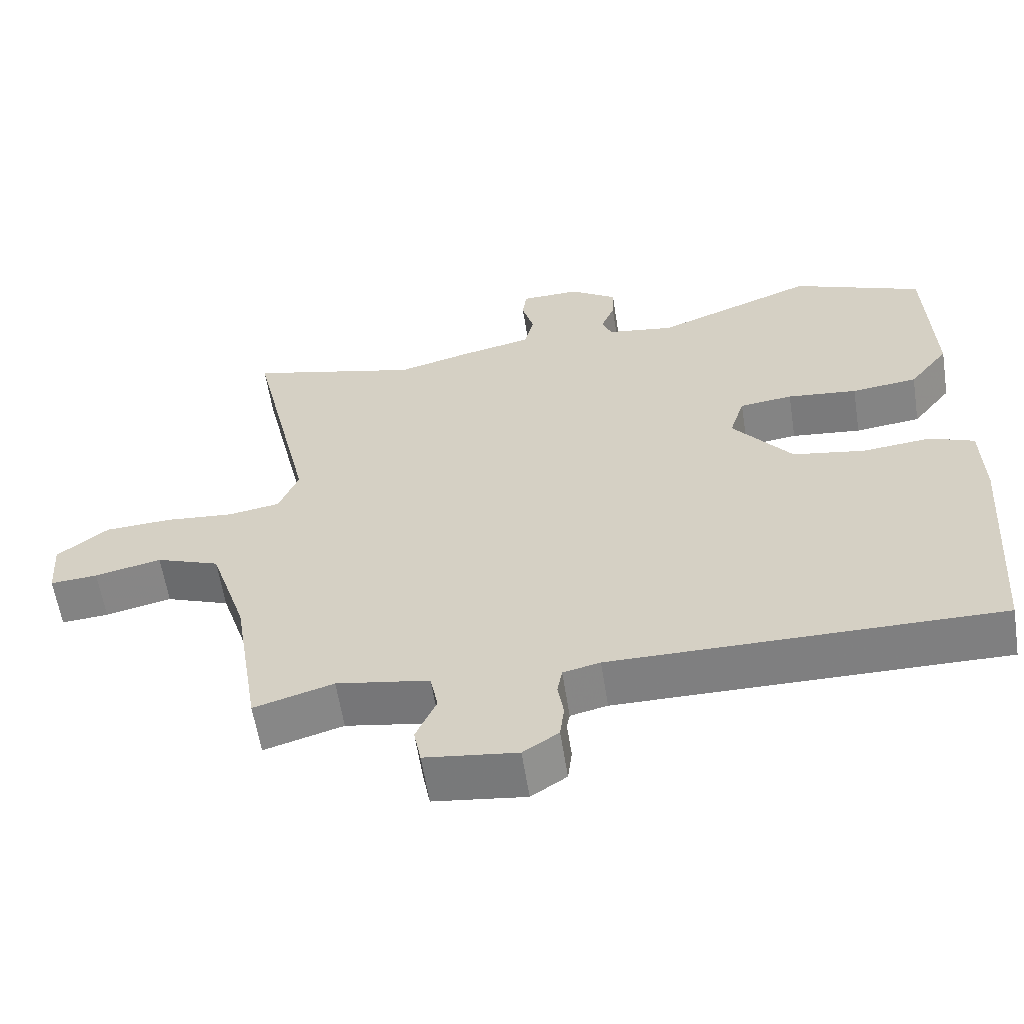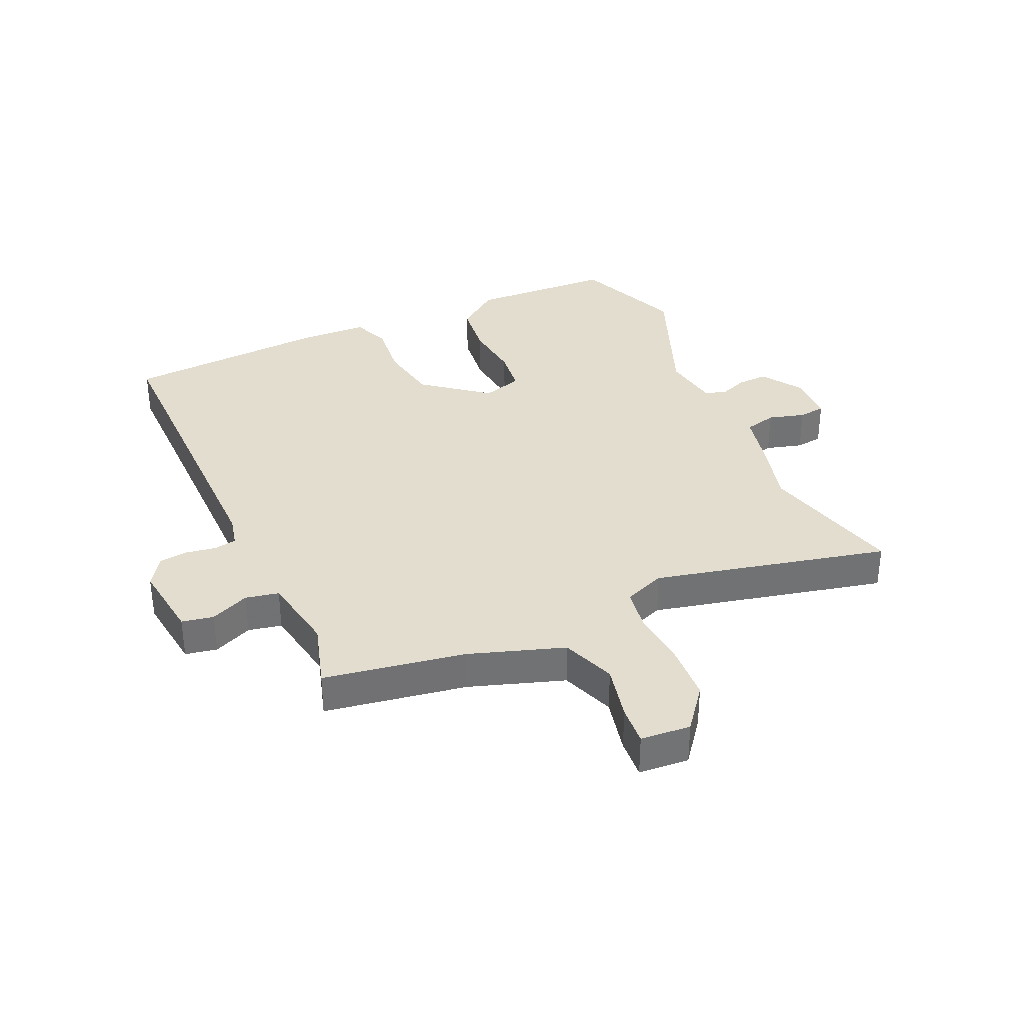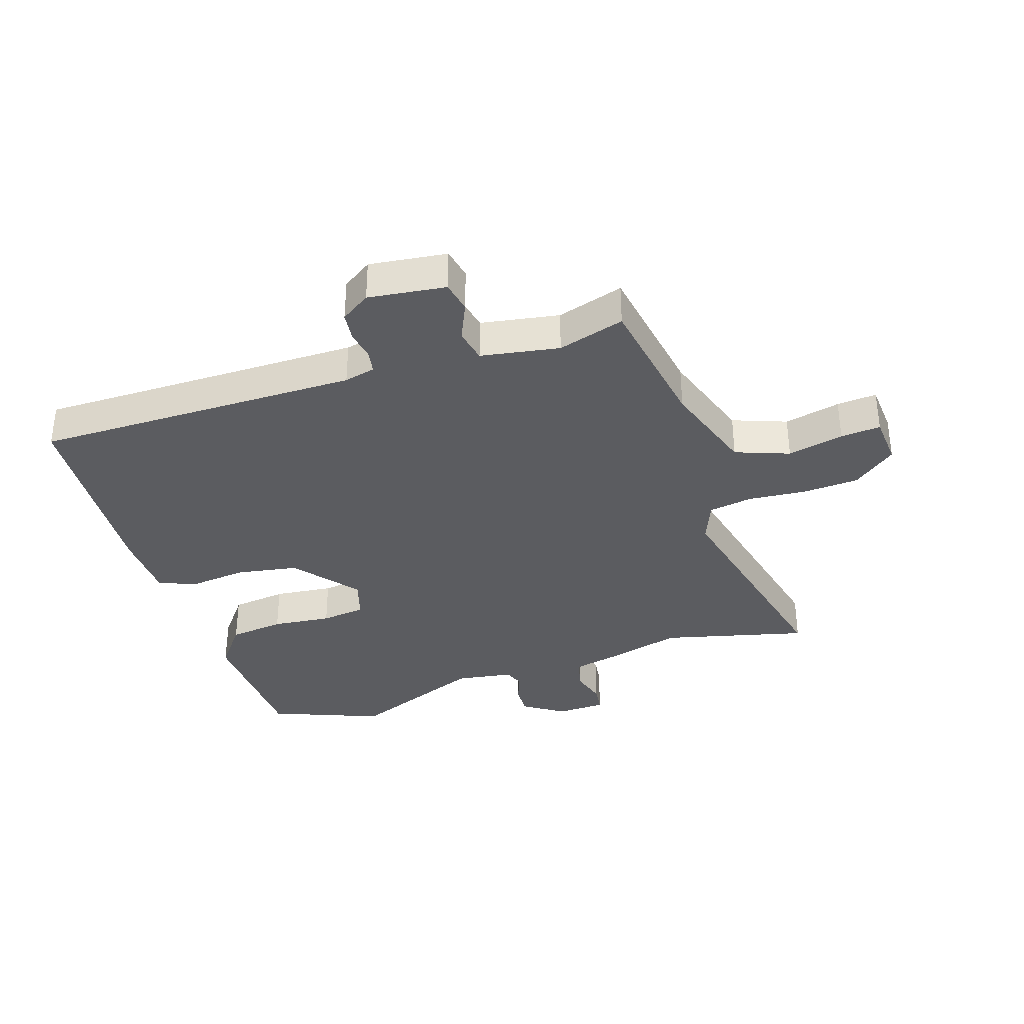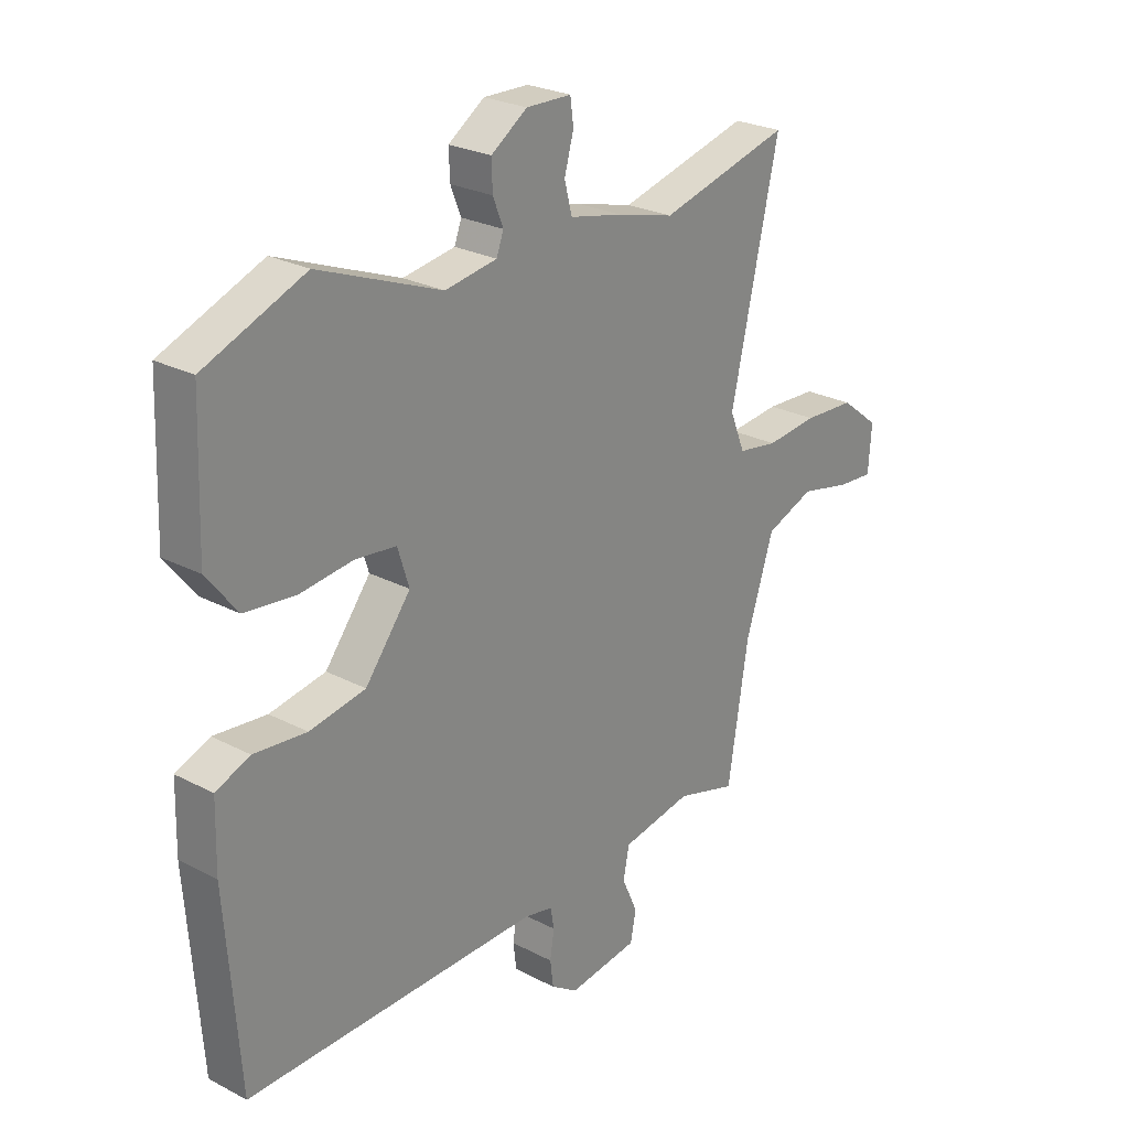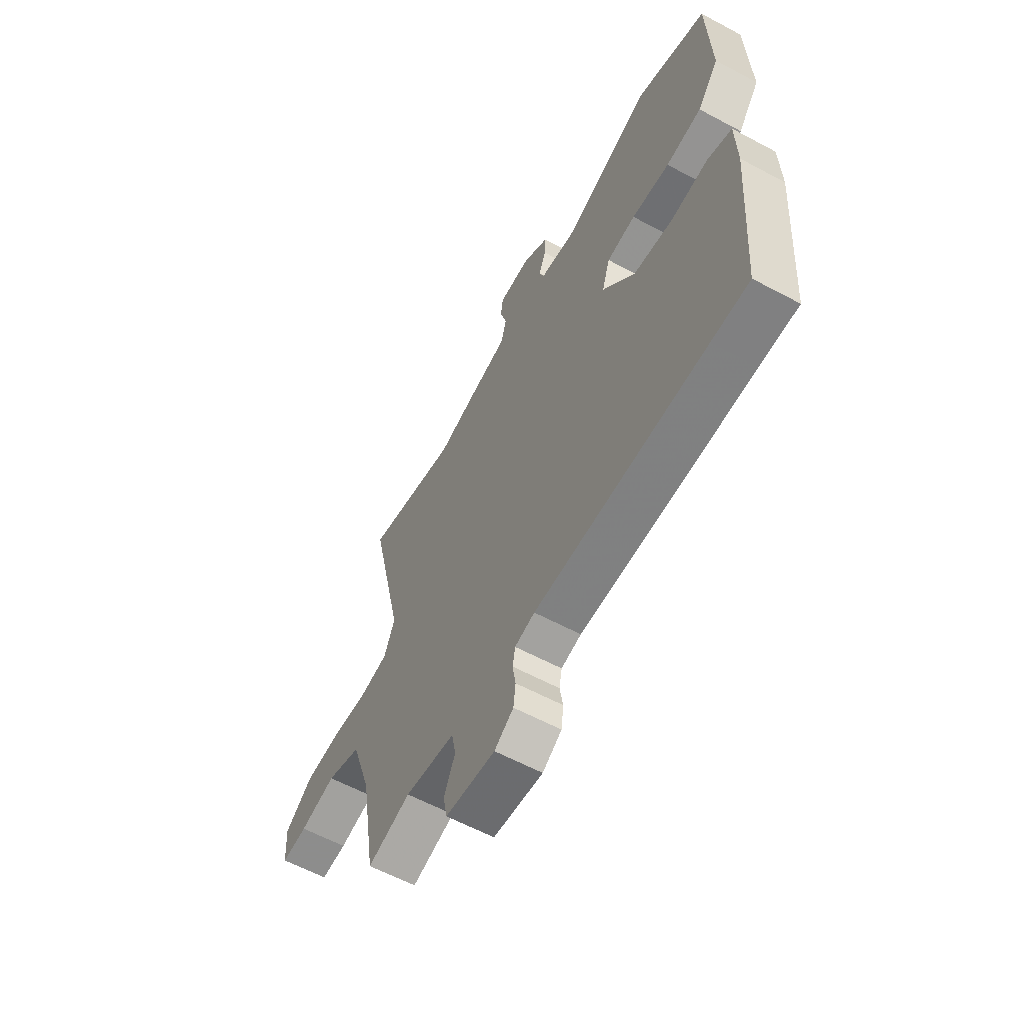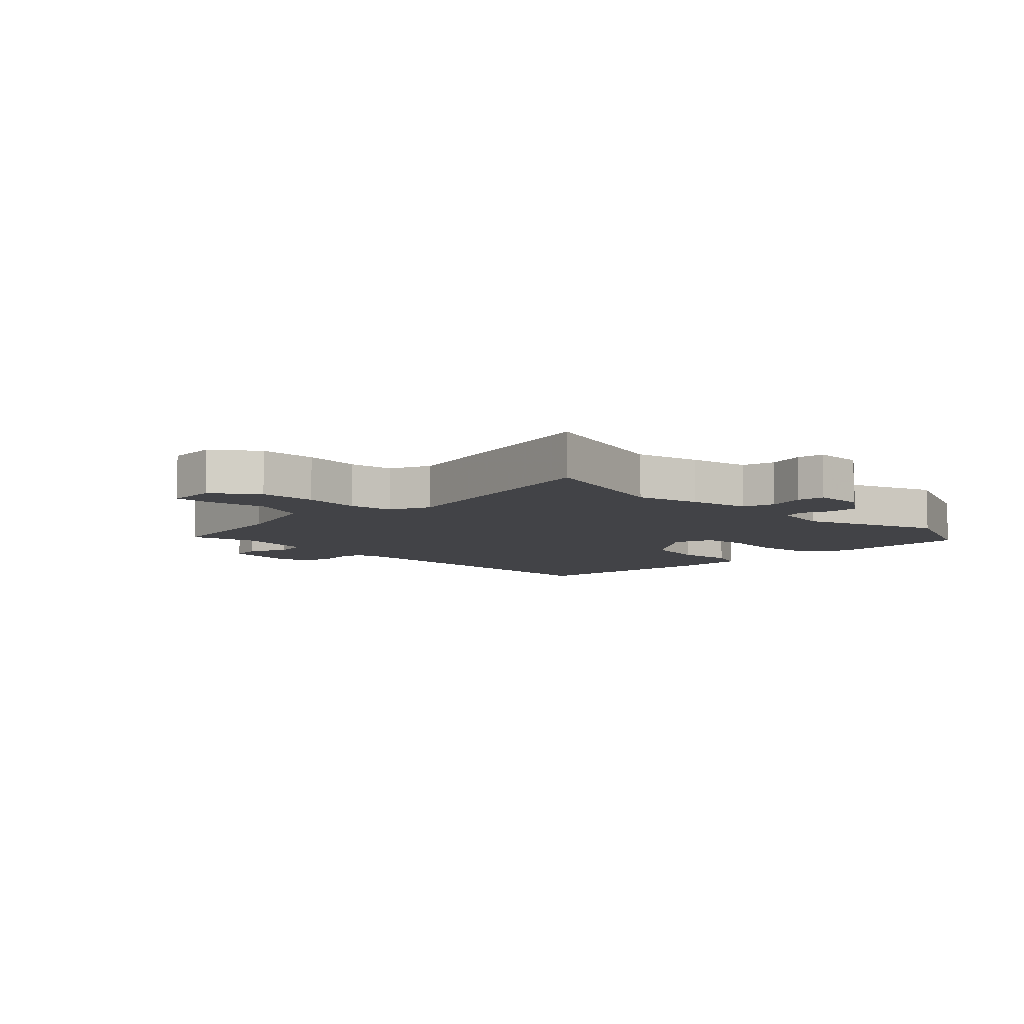
<metadata>
{"format":"obj","ext":"obj","renderer":"f3d","projection":"perspective","resolution":1024,"background":"white","views":[{"elev":-60.0,"azim":8.9,"up":"+Z"},{"elev":35.0,"azim":-114.0,"up":"+Y"},{"elev":-35.2,"azim":-161.6,"up":"+Y"},{"elev":25.6,"azim":129.9,"up":"+Z"},{"elev":-60.6,"azim":61.3,"up":"+Z"},{"elev":-7.5,"azim":-45.8,"up":"+Y"}]}
</metadata>
<code>
v 0.342 0.07 0.563
v 0.527 0.07 0.489
v 0.536 0.07 0.247
v 0.48 0.07 0.175
v 0.387 0.07 0.164
v 0.288 0.07 0.175
v 0.213 0.07 0.166
v 0.192 0.07 0.099
v 0.276 0.07 -0.008
v 0.379 0.07 -0.026
v 0.476 0.07 -0.016
v 0.539 0.07 -0.041
v 0.542 0.07 -0.16
v 0.517 0.07 -0.5
v 0.419 0.07 -0.499
v -0.028 0.07 -0.496
v -0.08 0.07 -0.508
v -0.087 0.07 -0.546
v -0.079 0.07 -0.596
v -0.085 0.07 -0.644
v -0.135 0.07 -0.677
v -0.265 0.07 -0.66
v -0.275 0.07 -0.607
v -0.246 0.07 -0.542
v -0.257 0.07 -0.486
v -0.388 0.07 -0.463
v -0.5 0.07 -0.496
v -0.538 0.07 -0.259
v -0.59 0.07 -0.1
v -0.68 0.07 -0.066
v -0.774 0.07 -0.087
v -0.841 0.07 -0.092
v -0.847 0.07 -0.008
v -0.775 0.07 0.048
v -0.68 0.07 0.053
v -0.584 0.07 0.044
v -0.51 0.07 0.056
v -0.482 0.07 0.125
v -0.571 0.07 0.518
v -0.329 0.07 0.456
v -0.224 0.07 0.484
v -0.125 0.07 0.506
v -0.111 0.07 0.56
v -0.128 0.07 0.621
v -0.122 0.07 0.666
v -0.039 0.07 0.668
v 0.028 0.07 0.623
v 0.026 0.07 0.572
v 0.007 0.07 0.524
v 0.02 0.07 0.489
v 0.116 0.07 0.474
v 0.342 0 0.563
v 0.527 0 0.489
v 0.536 0 0.247
v 0.48 0 0.175
v 0.387 0 0.164
v 0.288 0 0.175
v 0.213 0 0.166
v 0.192 0 0.099
v 0.276 0 -0.008
v 0.379 0 -0.026
v 0.476 0 -0.016
v 0.539 0 -0.041
v 0.542 0 -0.16
v 0.517 0 -0.5
v 0.419 0 -0.499
v -0.028 0 -0.496
v -0.08 0 -0.508
v -0.087 0 -0.546
v -0.079 0 -0.596
v -0.085 0 -0.644
v -0.135 0 -0.677
v -0.265 0 -0.66
v -0.275 0 -0.607
v -0.246 0 -0.542
v -0.257 0 -0.486
v -0.388 0 -0.463
v -0.5 0 -0.496
v -0.538 0 -0.259
v -0.59 0 -0.1
v -0.68 0 -0.066
v -0.774 0 -0.087
v -0.841 0 -0.092
v -0.847 0 -0.008
v -0.775 0 0.048
v -0.68 0 0.053
v -0.584 0 0.044
v -0.51 0 0.056
v -0.482 0 0.125
v -0.571 0 0.518
v -0.329 0 0.456
v -0.224 0 0.484
v -0.125 0 0.506
v -0.111 0 0.56
v -0.128 0 0.621
v -0.122 0 0.666
v -0.039 0 0.668
v 0.028 0 0.623
v 0.026 0 0.572
v 0.007 0 0.524
v 0.02 0 0.489
v 0.116 0 0.474
f 47 48 49
f 46 47 49
f 45 46 49
f 44 45 49
f 43 44 49
f 42 43 49 50
f 42 50 51
f 41 42 51
f 40 41 51
f 38 39 40
f 37 38 40 51
f 34 35 36
f 33 34 36
f 32 33 36
f 31 32 36
f 30 31 36
f 29 30 36 37
f 51 1 2
f 37 51 2
f 29 37 2
f 28 29 2
f 22 23 24
f 21 22 24
f 20 21 24
f 19 20 24
f 18 19 24
f 17 18 24 25
f 16 17 25 26
f 13 14 15
f 12 13 15
f 11 12 15
f 10 11 15
f 15 16 26
f 10 15 26
f 9 10 26
f 4 5 6
f 3 4 6
f 2 3 6
f 2 6 7
f 28 2 7
f 26 27 28
f 9 26 28
f 8 9 28
f 7 8 28
f 100 99 98
f 100 98 97
f 100 97 96
f 100 96 95
f 100 95 94
f 101 100 94 93
f 102 101 93
f 102 93 92
f 102 92 91
f 91 90 89
f 102 91 89 88
f 87 86 85
f 87 85 84
f 87 84 83
f 87 83 82
f 87 82 81
f 88 87 81 80
f 53 52 102
f 53 102 88
f 53 88 80
f 53 80 79
f 75 74 73
f 75 73 72
f 75 72 71
f 75 71 70
f 75 70 69
f 76 75 69 68
f 77 76 68 67
f 66 65 64
f 66 64 63
f 66 63 62
f 66 62 61
f 77 67 66
f 77 66 61
f 77 61 60
f 57 56 55
f 57 55 54
f 57 54 53
f 58 57 53
f 58 53 79
f 79 78 77
f 79 77 60
f 79 60 59
f 79 59 58
f 1 52 53 2
f 2 53 54 3
f 3 54 55 4
f 4 55 56 5
f 5 56 57 6
f 6 57 58 7
f 7 58 59 8
f 8 59 60 9
f 9 60 61 10
f 10 61 62 11
f 11 62 63 12
f 12 63 64 13
f 13 64 65 14
f 14 65 66 15
f 15 66 67 16
f 16 67 68 17
f 17 68 69 18
f 18 69 70 19
f 19 70 71 20
f 20 71 72 21
f 21 72 73 22
f 22 73 74 23
f 23 74 75 24
f 24 75 76 25
f 25 76 77 26
f 26 77 78 27
f 27 78 79 28
f 28 79 80 29
f 29 80 81 30
f 30 81 82 31
f 31 82 83 32
f 32 83 84 33
f 33 84 85 34
f 34 85 86 35
f 35 86 87 36
f 36 87 88 37
f 37 88 89 38
f 38 89 90 39
f 39 90 91 40
f 40 91 92 41
f 41 92 93 42
f 42 93 94 43
f 43 94 95 44
f 44 95 96 45
f 45 96 97 46
f 46 97 98 47
f 47 98 99 48
f 48 99 100 49
f 49 100 101 50
f 50 101 102 51
f 51 102 52 1

</code>
